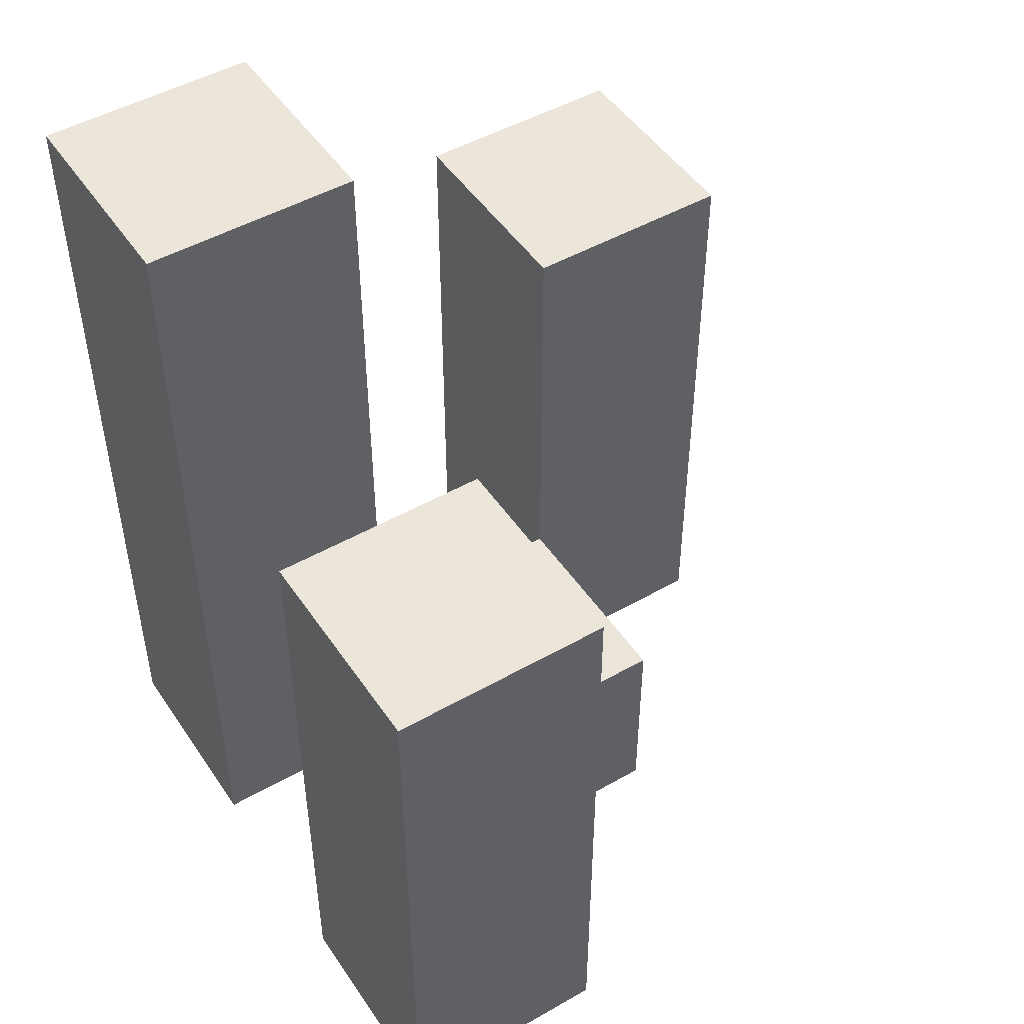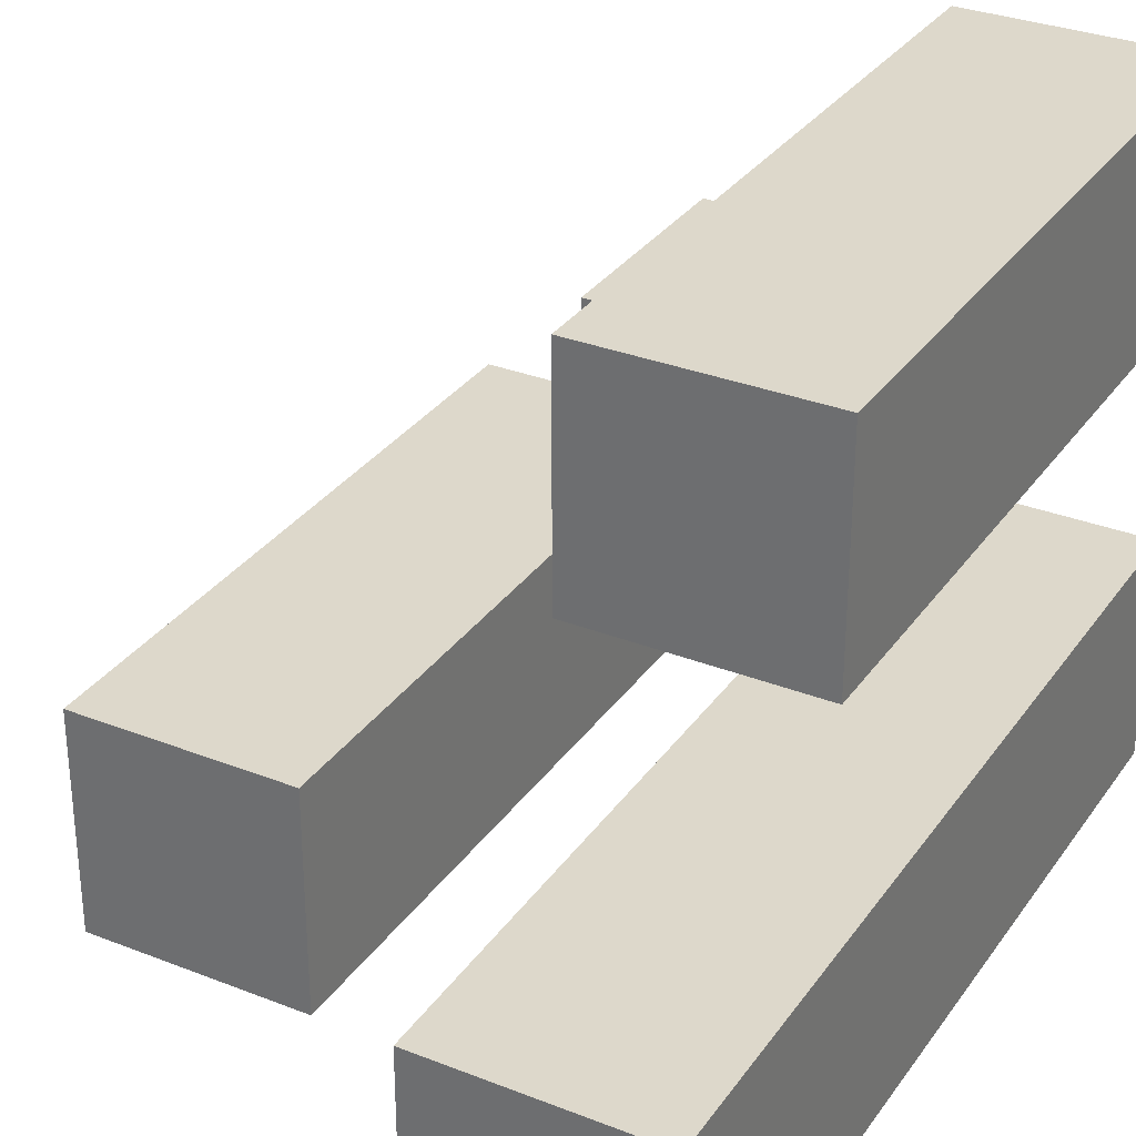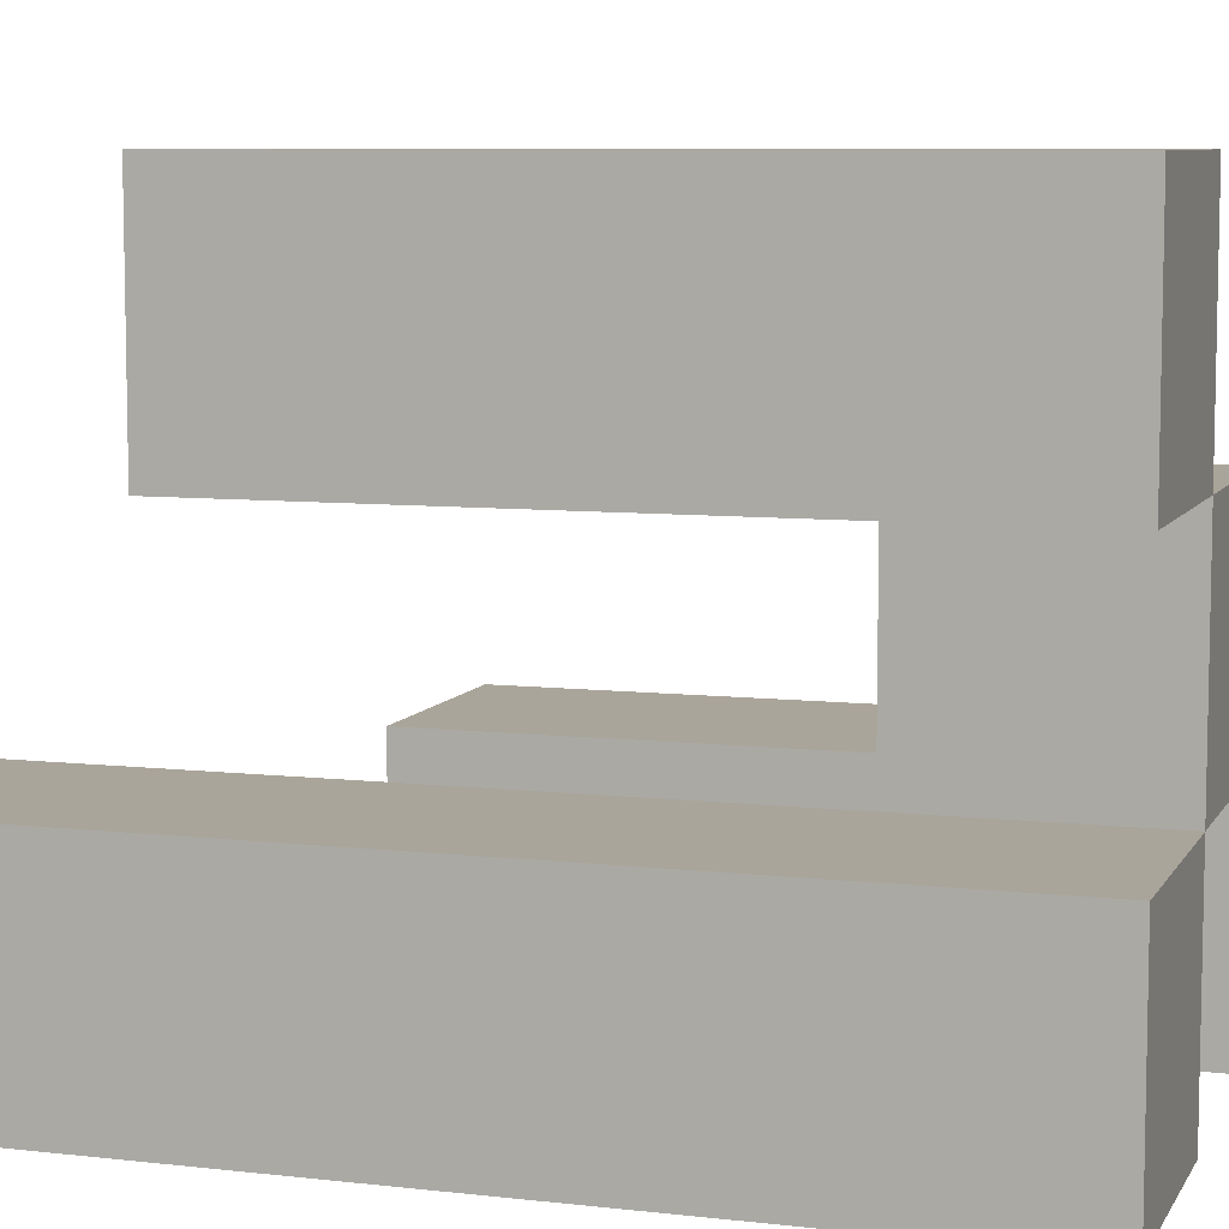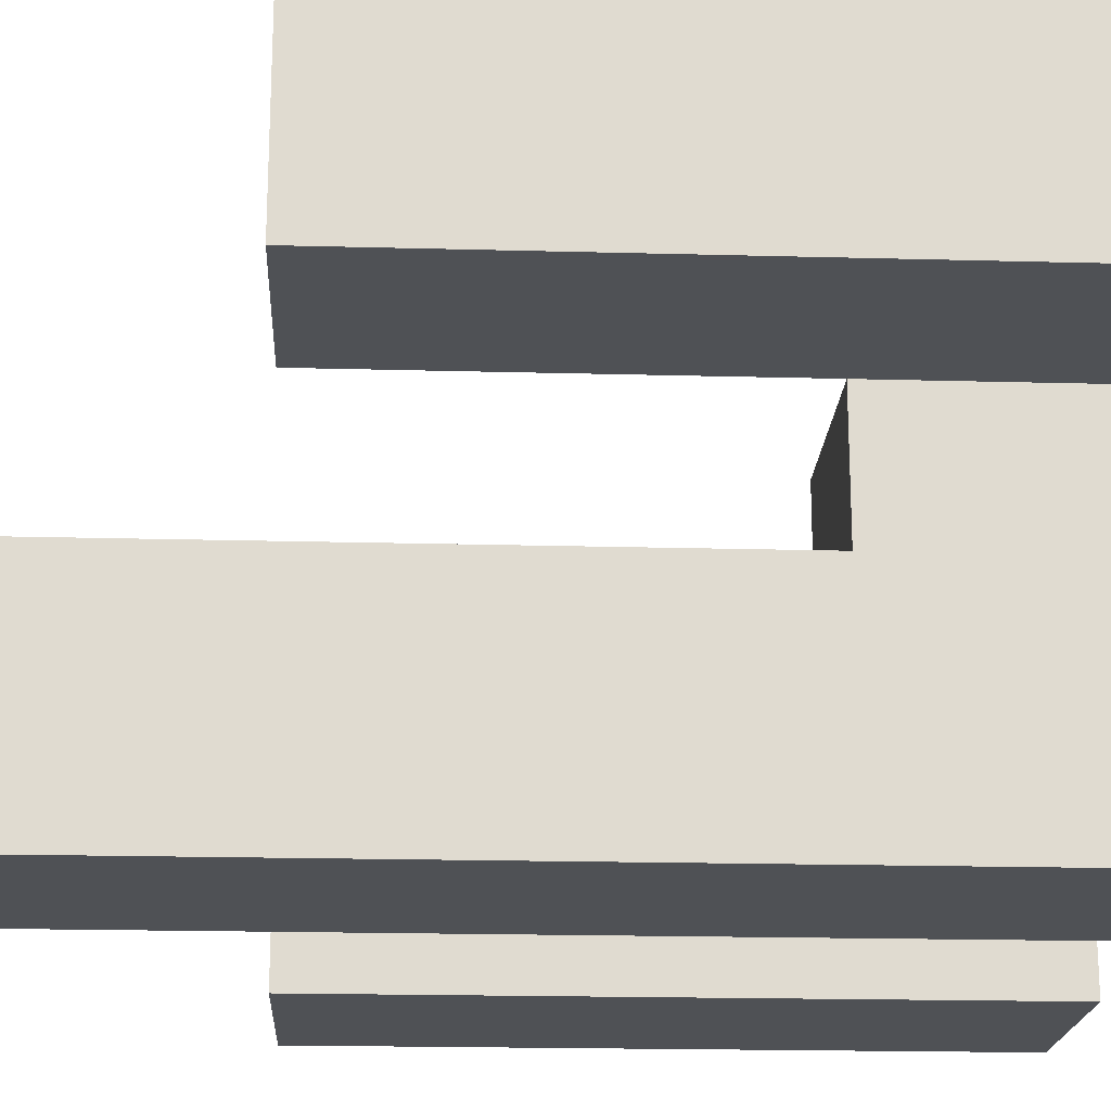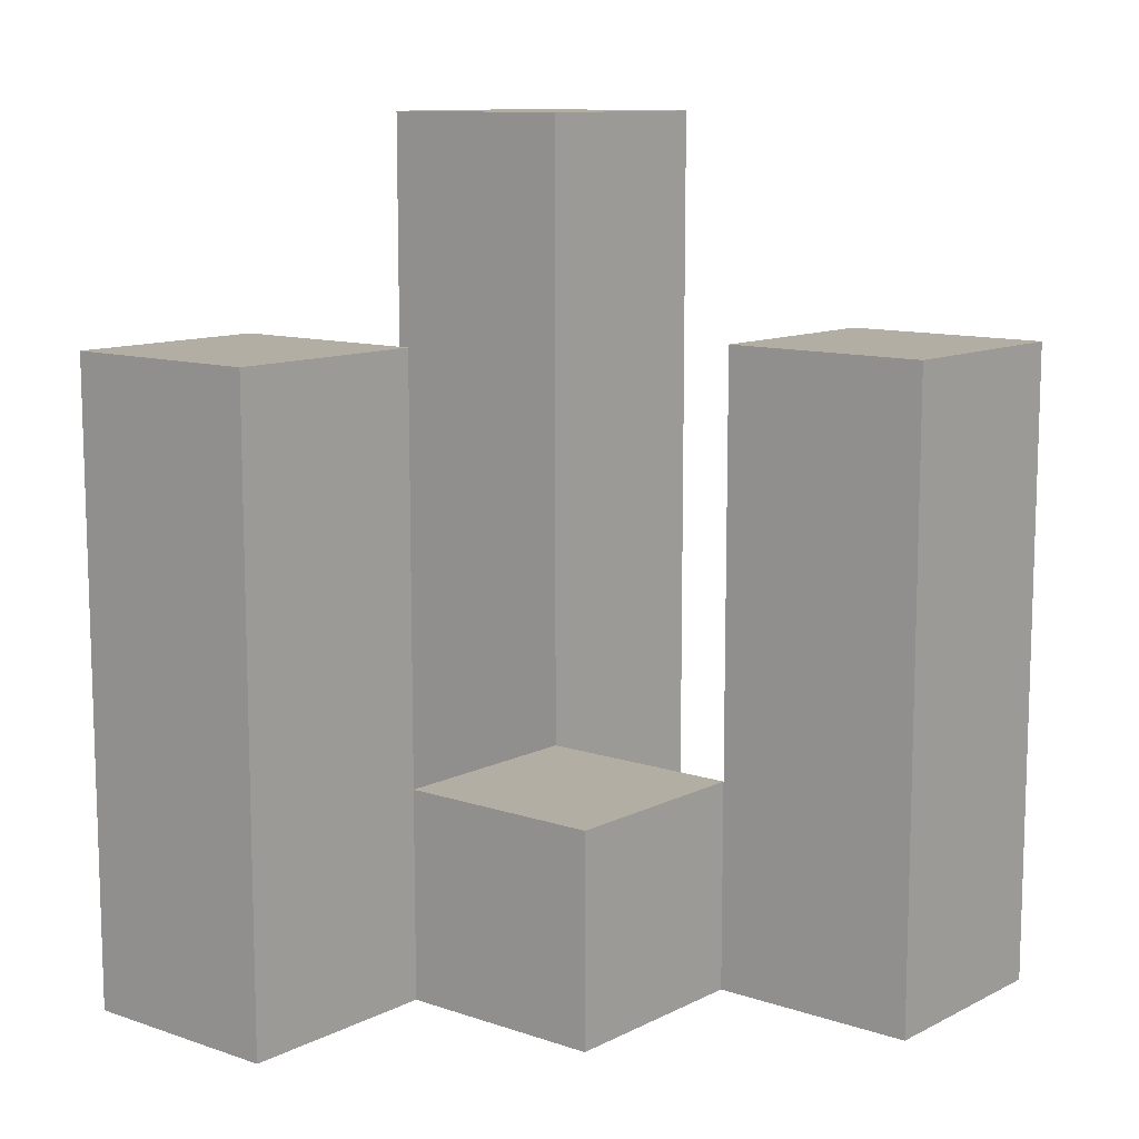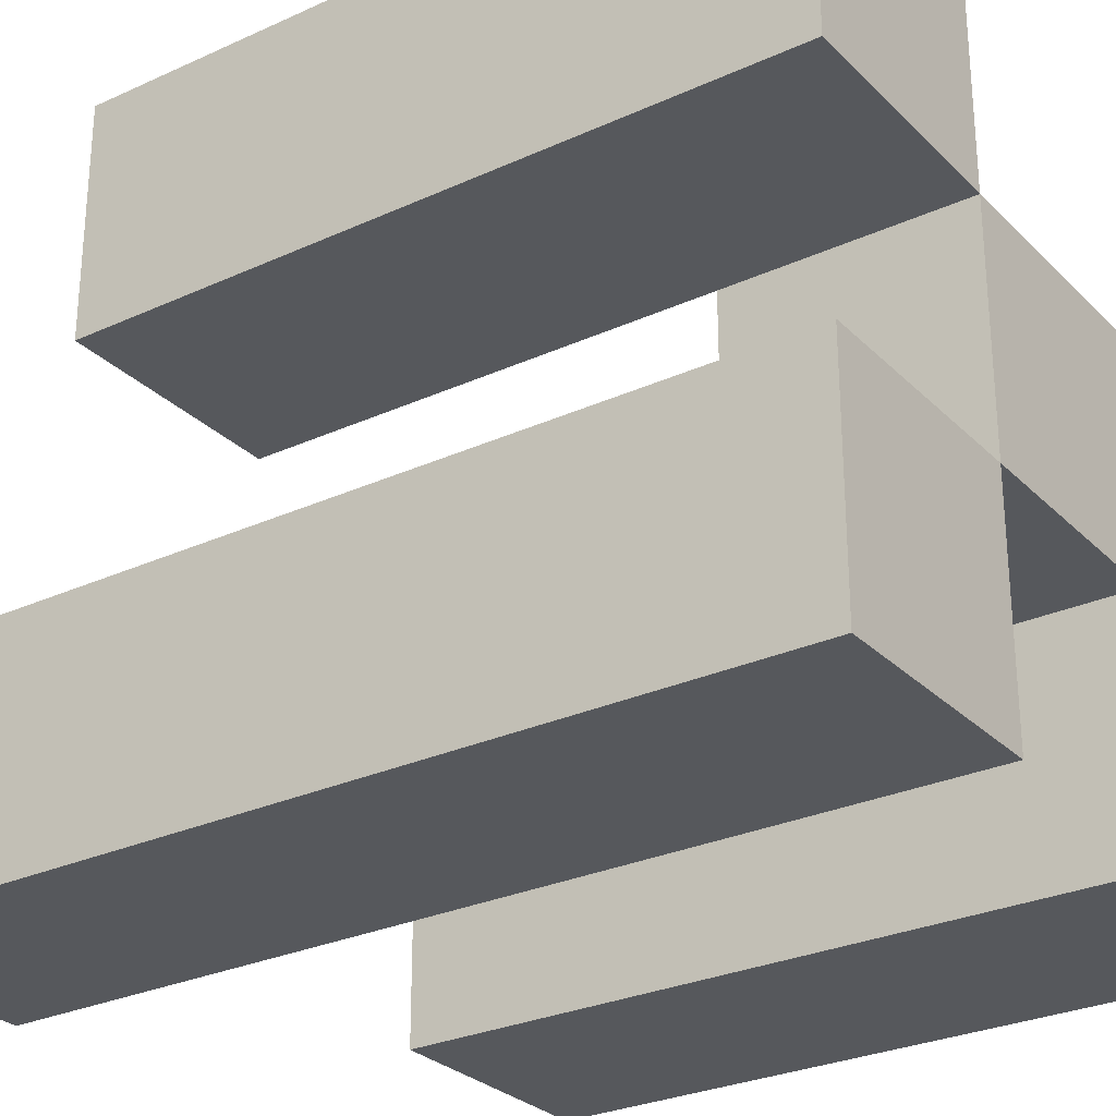
<metadata>
{"format":"obj","ext":"obj","renderer":"f3d","projection":"perspective","resolution":1024,"background":"white","views":[{"elev":48.4,"azim":-32.5,"up":"+Y"},{"elev":31.5,"azim":-150.9,"up":"+Z"},{"elev":7.7,"azim":-72.0,"up":"+Z"},{"elev":-19.5,"azim":-92.9,"up":"+Z"},{"elev":11.0,"azim":39.6,"up":"+Y"},{"elev":-28.2,"azim":-55.3,"up":"+Z"}]}
</metadata>
<code>
o
v -14.4 0.9 34.3
v -14.4 0.9 34.2
v -14.4 0.9 34.1
v -14.4 0.9 34
v -14.4 1.2 34.3
v -14.4 1.2 34.2
v -14.4 1.3 34.1
v -14.4 1.3 34
v -14.3 0.9 34.2
v -14.3 0.9 34.1
v -14.3 1 34.2
v -14.3 1 34.1
v -14.2 0.9 34.1
v -14.2 0.9 34
v -14.2 1 34.1
v -14.2 1.2 34.1
v -14.2 1.2 34
v -14.3 0.9 34.3
v -14.3 0.9 34.2
v -14.3 0.9 34.1
v -14.3 0.9 34
v -14.3 1 34.2
v -14.3 1 34.1
v -14.3 1.2 34.3
v -14.3 1.2 34.2
v -14.3 1.3 34.1
v -14.3 1.3 34
v -14.2 0.9 34.2
v -14.2 0.9 34.1
v -14.2 1 34.2
v -14.2 1 34.1
v -14.1 0.9 34.1
v -14.1 0.9 34
v -14.1 1.2 34.1
v -14.1 1.2 34
v -14.4 0.9 34.3
v -14.4 1.2 34.3
v -14.3 0.9 34.3
v -14.3 1.2 34.3
v -14.3 0.9 34.2
v -14.3 1 34.2
v -14.2 0.9 34.2
v -14.2 1 34.2
v -14.4 0.9 34.1
v -14.4 1.3 34.1
v -14.3 0.9 34.1
v -14.3 1 34.1
v -14.3 1.3 34.1
v -14.2 0.9 34.1
v -14.2 1 34.1
v -14.2 1.2 34.1
v -14.1 0.9 34.1
v -14.1 1.2 34.1
v -14.4 0.9 34.2
v -14.4 1.2 34.2
v -14.3 0.9 34.2
v -14.3 1 34.2
v -14.3 1.2 34.2
v -14.3 0.9 34.1
v -14.3 1 34.1
v -14.2 0.9 34.1
v -14.2 1 34.1
v -14.4 0.9 34
v -14.4 1.3 34
v -14.3 0.9 34
v -14.3 1.3 34
v -14.2 0.9 34
v -14.2 1.2 34
v -14.1 0.9 34
v -14.1 1.2 34
v -14.4 0.9 34.3
v -14.3 0.9 34.3
v -14.4 0.9 34.2
v -14.3 0.9 34.2
v -14.2 0.9 34.2
v -14.4 0.9 34.1
v -14.3 0.9 34.1
v -14.2 0.9 34.1
v -14.1 0.9 34.1
v -14.4 0.9 34
v -14.3 0.9 34
v -14.2 0.9 34
v -14.1 0.9 34
v -14.3 1 34.2
v -14.2 1 34.2
v -14.3 1 34.1
v -14.2 1 34.1
v -14.4 1.2 34.3
v -14.3 1.2 34.3
v -14.4 1.2 34.2
v -14.3 1.2 34.2
v -14.2 1.2 34.1
v -14.1 1.2 34.1
v -14.2 1.2 34
v -14.1 1.2 34
v -14.4 1.3 34.1
v -14.3 1.3 34.1
v -14.4 1.3 34
v -14.3 1.3 34
f 5 2 1
f 6 2 5
f 7 4 3
f 8 4 7
f 11 10 9
f 12 10 11
f 15 14 13
f 16 14 15
f 17 14 16
f 18 19 22
f 20 21 23
f 18 22 24
f 24 22 25
f 23 21 26
f 26 21 27
f 28 29 30
f 30 29 31
f 32 33 34
f 34 33 35
f 38 37 36
f 39 37 38
f 42 41 40
f 43 41 42
f 46 45 44
f 47 45 46
f 48 45 47
f 52 50 49
f 52 51 50
f 53 51 52
f 54 55 56
f 56 55 57
f 57 55 58
f 59 60 61
f 61 60 62
f 63 64 65
f 65 64 66
f 67 68 69
f 69 68 70
f 73 72 71
f 74 72 73
f 77 75 74
f 78 75 77
f 80 77 76
f 81 77 80
f 82 79 78
f 83 79 82
f 84 85 86
f 86 85 87
f 88 89 90
f 90 89 91
f 92 93 94
f 94 93 95
f 96 97 98
f 98 97 99

</code>
